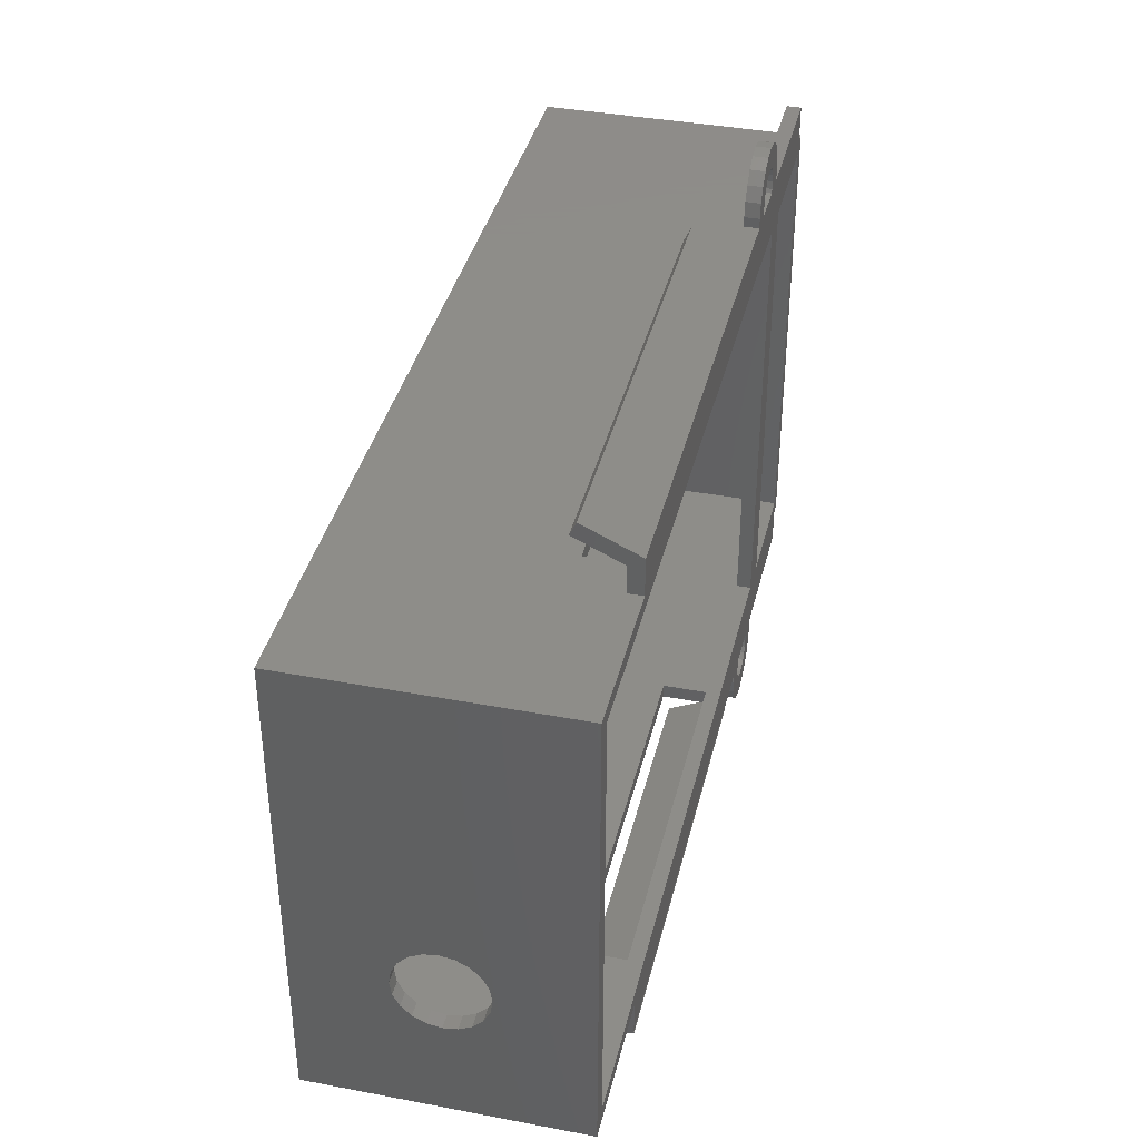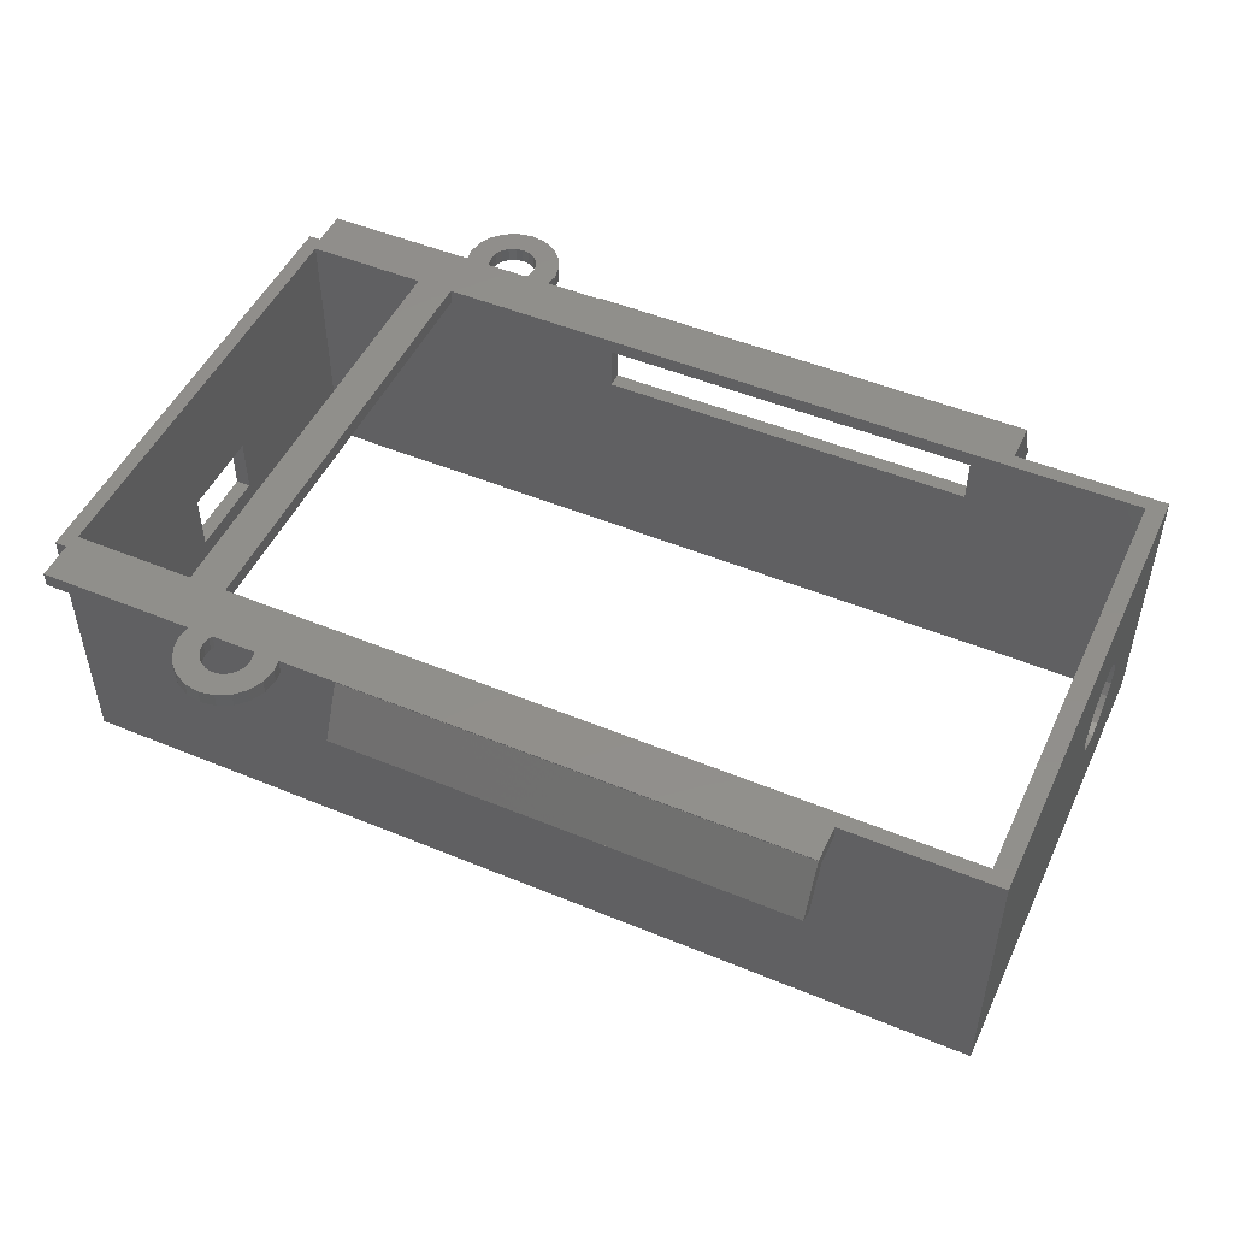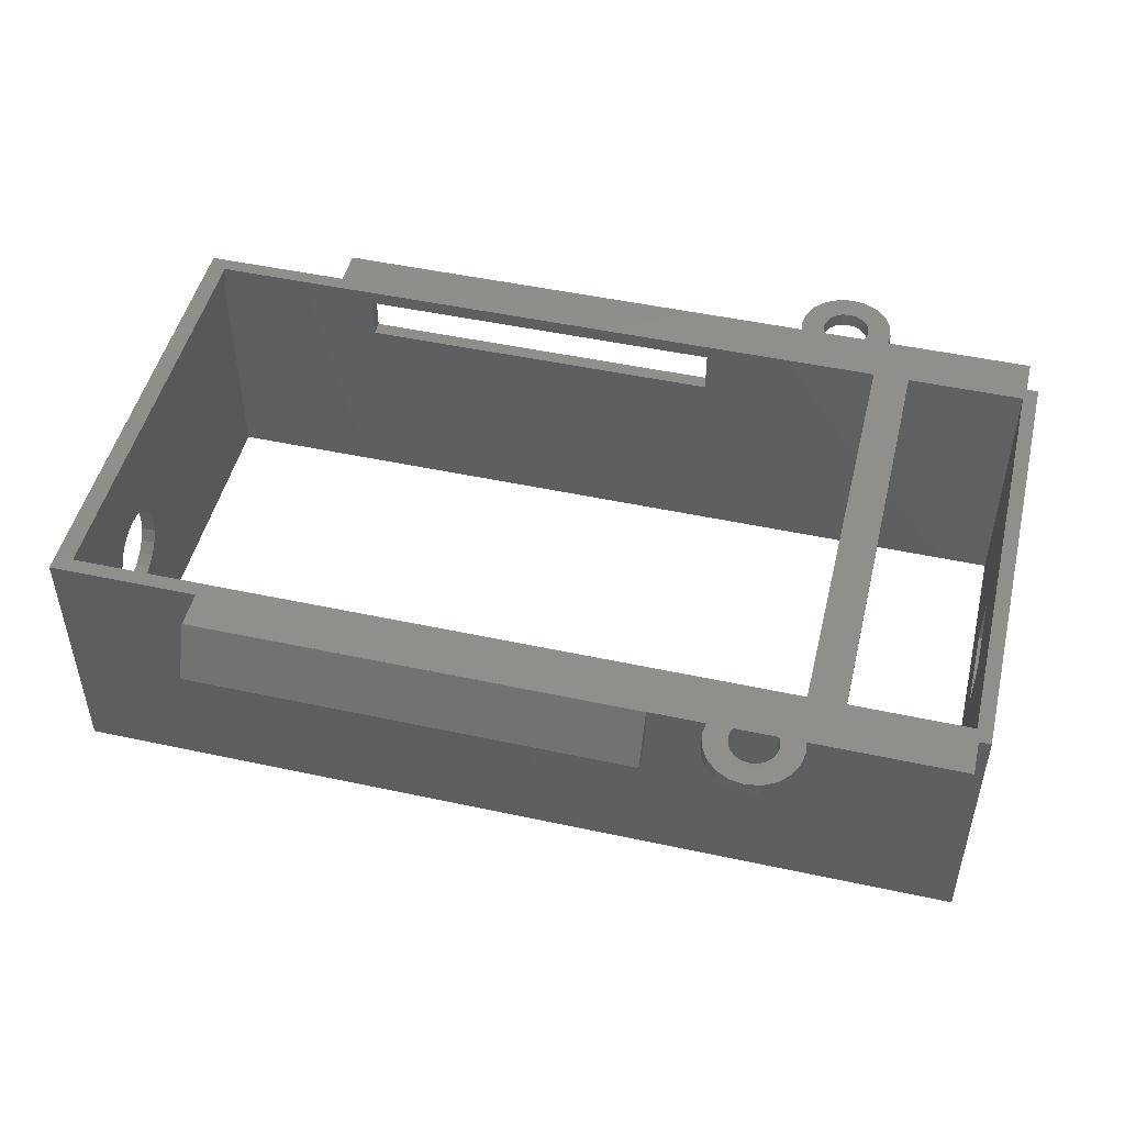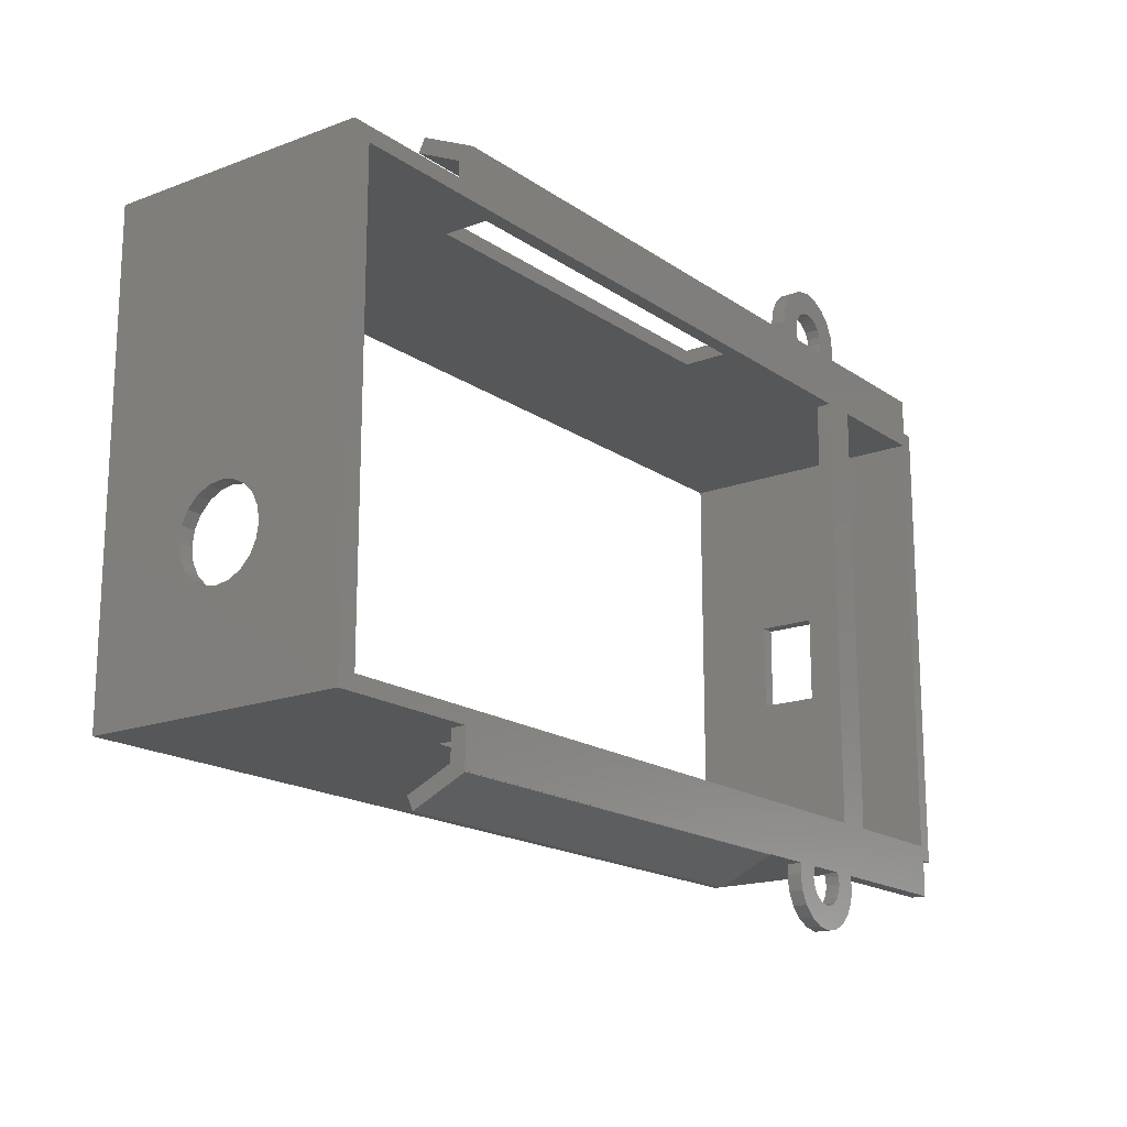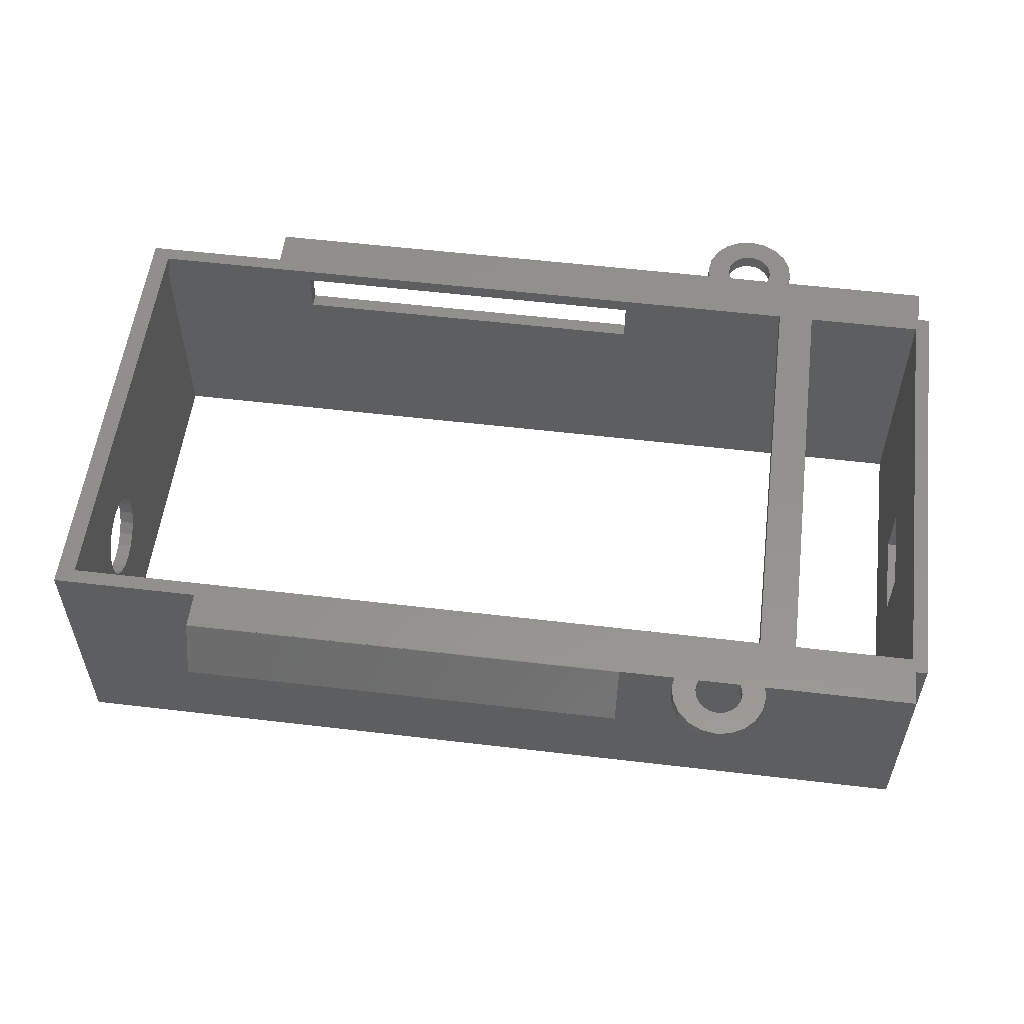
<metadata>
{"format":"stl","ext":"stl","renderer":"f3d","projection":"perspective","resolution":1024,"background":"white","views":[{"elev":38.5,"azim":-76.6,"up":"+Y"},{"elev":49.5,"azim":-155.4,"up":"+Z"},{"elev":48.7,"azim":13.5,"up":"+Z"},{"elev":-17.4,"azim":-53.2,"up":"+Y"},{"elev":55.6,"azim":7.1,"up":"+Z"}]}
</metadata>
<code>
# stl→obj: 244 verts, 516 faces
v 124 64 36
v 124 38 19
v 124 64 0
v 124 26 19
v 124 0 0
v 124 0 36
v 124 38 11
v 124 26 11
v 102 70.5 36
v 98.75 70.5 36
v 101.8 69 36
v 101.7 72.51 36
v 98.75 -6.5 36
v 102 -6.5 36
v 101.8 -5 36
v 100.8 62 36
v 98.59 71.5 36
v 100.8 74.32 36
v 100.8 2 36
v 98.34 -5 36
v 98.13 72.41 36
v 99.32 75.76 36
v 98.59 69.5 36
v 98.34 69 36
v 92.66 69 36
v 89.32 72.51 36
v 92.41 71.5 36
v 90.24 74.32 36
v 92.25 70.5 36
v 89 70.5 36
v 89.24 69 36
v 92.41 69.5 36
v 20.4 64 36
v 20.4 69 36
v 2.5 62 36
v 0 64 36
v 2.5 2 36
v 92.25 -6.5 36
v 89 -6.5 36
v 89.32 -8.509 36
v 89.24 -5 36
v 20.4 0 36
v 20.4 -5 36
v 97.41 73.13 36
v 97.51 76.68 36
v 96.5 73.59 36
v 95.5 77 36
v 95.5 73.75 36
v 94.5 73.59 36
v 93.49 76.68 36
v 93.59 73.13 36
v 91.68 75.76 36
v 92.87 72.41 36
v 98.59 -5.496 36
v 101.7 -8.509 36
v 98.59 -7.504 36
v 100.8 -10.32 36
v 92.66 -5 36
v 92.87 -8.41 36
v 90.24 -10.32 36
v 91.68 -11.76 36
v 92.41 -5.496 36
v 92.41 -7.504 36
v 0 0 36
v 98.13 -8.41 36
v 99.32 -11.76 36
v 97.41 -9.129 36
v 97.51 -12.68 36
v 96.5 -9.591 36
v 95.5 -9.75 36
v 95.5 -13 36
v 94.5 -9.591 36
v 93.49 -12.68 36
v 93.59 -9.129 36
v 105.8 62 36
v 122.4 64 36
v 122.4 69 36
v 122 62 36
v 122.4 0 36
v 122 2 36
v 105.8 2 36
v 122.4 -5 36
v 122 2 0
v 2 2 0
v 0 0 0
v 2 62 0
v 122 62 0
v 0 64 0
v 0 26 18
v 0 25.71 16.15
v 0 24.85 14.47
v 0 23.53 13.15
v 0 21.85 12.29
v 0 20 12
v 0 14.29 16.15
v 0 14 18
v 0 15.15 14.47
v 0 16.47 13.15
v 0 18.15 12.29
v 0 25.71 19.85
v 0 24.85 21.53
v 0 23.53 22.85
v 0 21.85 23.71
v 0 20 24
v 0 18.15 23.71
v 0 14.29 19.85
v 0 16.47 22.85
v 0 15.15 21.53
v 122.4 64 34
v 76.5 64 28
v 76.5 64 34
v 25.5 64 34
v 25.5 64 28
v 20.4 64 34
v 20.4 0 34
v 25.5 0 28
v 25.5 0 34
v 76.5 0 28
v 76.5 0 34
v 122.4 0 34
v 122.4 69 34
v 122.4 -5 34
v 25.5 66 34
v 101.8 69 34
v 102 70.5 34
v 98.75 70.5 34
v 101.7 72.51 34
v 98.59 71.5 34
v 100.8 74.32 34
v 98.59 69.5 34
v 98.34 69 34
v 92.87 72.41 34
v 90.24 74.32 34
v 91.68 75.76 34
v 89.24 69 34
v 92.25 70.5 34
v 92.41 69.5 34
v 92.41 71.5 34
v 89.32 72.51 34
v 92.66 69 34
v 89 70.5 34
v 81.6 67.71 34
v 76.5 66 34
v 20.4 67.71 34
v 98.13 72.41 34
v 99.32 75.76 34
v 97.41 73.13 34
v 97.51 76.68 34
v 96.5 73.59 34
v 95.5 73.75 34
v 95.5 77 34
v 94.5 73.59 34
v 93.49 76.68 34
v 93.59 73.13 34
v 81.6 69 34
v 98.75 -6.5 34
v 102 -6.5 34
v 101.7 -8.509 34
v 101.8 -5 34
v 98.59 -7.504 34
v 100.8 -10.32 34
v 98.13 -8.41 34
v 99.32 -11.76 34
v 98.59 -5.496 34
v 98.34 -5 34
v 92.66 -5 34
v 89.32 -8.509 34
v 92.41 -7.504 34
v 90.24 -10.32 34
v 92.25 -6.5 34
v 89 -6.5 34
v 89.24 -5 34
v 92.41 -5.496 34
v 81.6 -3.868 34
v 81.6 -5 34
v 76.5 -2 34
v 25.5 -2 34
v 20.4 -3.868 34
v 97.41 -9.129 34
v 97.51 -12.68 34
v 96.5 -9.591 34
v 95.5 -13 34
v 95.5 -9.75 34
v 94.5 -9.591 34
v 93.49 -12.68 34
v 93.59 -9.129 34
v 91.68 -11.76 34
v 92.87 -8.41 34
v 76.5 2 34
v 25.5 2 34
v 76.5 62 34
v 25.5 62 34
v 20.4 72.41 28.65
v 20.4 70.6 27.8
v 20.4 69.03 35.9
v 20.4 69 35.88
v 20.4 -5.119 36.05
v 20.4 -5 35.99
v 20.4 -8.5 28.8
v 20.4 -6.687 27.95
v 81.6 69 35.88
v 81.6 -5 35.99
v 122 38 19
v 122 38 11
v 122 26 11
v 122 26 19
v 2 62 34
v 2 26 18
v 2 25.71 19.85
v 2 24.85 21.53
v 2 23.53 22.85
v 2 21.85 23.71
v 2 2 34
v 2 20 24
v 2 14.29 19.85
v 2 14 18
v 2 15.15 21.53
v 2 16.47 22.85
v 2 18.15 23.71
v 2 25.71 16.15
v 2 24.85 14.47
v 2 23.53 13.15
v 2 21.85 12.29
v 2 20 12
v 2 18.15 12.29
v 2 14.29 16.15
v 2 16.47 13.15
v 2 15.15 14.47
v 2.5 62 34
v 100.8 62 34
v 76.5 62 28
v 25.5 62 28
v 105.8 62 34
v 105.8 2 34
v 100.8 2 34
v 76.5 2 28
v 2.5 2 34
v 25.5 2 28
v 81.6 -6.687 27.95
v 81.6 -8.5 28.8
v 81.6 -5.119 36.05
v 81.6 72.41 28.65
v 81.6 69.03 35.9
v 81.6 70.6 27.8
f 1 2 3
f 1 4 2
f 5 4 6
f 6 4 1
f 7 3 2
f 8 3 7
f 8 5 3
f 4 5 8
f 9 10 11
f 10 9 12
f 13 14 15
f 11 16 15
f 17 12 18
f 19 15 16
f 20 15 19
f 21 18 22
f 11 10 23
f 24 11 23
f 11 24 16
f 25 16 24
f 26 27 28
f 27 26 29
f 30 29 26
f 31 29 30
f 29 31 32
f 31 16 25
f 33 31 34
f 31 33 16
f 33 35 16
f 35 36 37
f 36 35 33
f 32 31 25
f 38 39 40
f 41 42 43
f 12 17 10
f 18 21 17
f 44 22 45
f 22 44 21
f 45 46 44
f 47 46 45
f 47 48 46
f 47 49 48
f 50 49 47
f 49 50 51
f 52 51 50
f 51 52 53
f 53 28 27
f 28 53 52
f 13 15 54
f 14 13 55
f 55 56 57
f 56 55 13
f 15 20 54
f 19 58 20
f 59 60 61
f 41 38 62
f 63 40 60
f 41 62 58
f 39 38 41
f 19 41 58
f 19 42 41
f 37 42 19
f 37 64 42
f 64 37 36
f 65 57 56
f 57 65 66
f 67 66 65
f 66 67 68
f 69 68 67
f 70 68 69
f 70 71 68
f 72 71 70
f 73 72 74
f 72 73 71
f 61 74 59
f 60 59 63
f 74 61 73
f 40 63 38
f 75 76 77
f 76 78 79
f 80 79 78
f 76 75 78
f 75 11 81
f 11 75 77
f 76 6 1
f 6 76 79
f 81 79 80
f 79 81 82
f 81 15 82
f 15 81 11
f 5 83 3
f 5 84 83
f 84 85 86
f 85 84 5
f 87 3 83
f 86 3 87
f 86 88 3
f 88 86 85
f 88 89 36
f 88 90 89
f 88 91 90
f 88 92 91
f 88 93 92
f 85 93 88
f 93 85 94
f 95 85 96
f 97 85 95
f 98 85 97
f 99 85 98
f 94 85 99
f 100 36 89
f 101 36 100
f 102 36 101
f 103 36 102
f 64 103 104
f 64 104 105
f 64 96 85
f 96 64 106
f 103 64 36
f 107 64 105
f 108 64 107
f 106 64 108
f 1 109 76
f 109 110 111
f 88 110 3
f 109 3 110
f 3 109 1
f 112 113 114
f 114 36 33
f 113 36 114
f 113 88 36
f 110 88 113
f 64 115 42
f 115 116 117
f 64 116 115
f 116 85 118
f 85 116 64
f 119 118 120
f 120 6 79
f 5 118 85
f 120 5 6
f 118 5 120
f 76 121 77
f 121 76 109
f 82 120 79
f 120 82 122
f 112 114 123
f 109 124 121
f 125 126 127
f 127 128 129
f 127 126 128
f 124 130 126
f 131 124 109
f 124 131 130
f 111 131 109
f 132 133 134
f 135 136 137
f 138 139 133
f 135 137 140
f 136 135 141
f 131 111 140
f 140 111 135
f 135 111 142
f 143 142 111
f 123 142 143
f 123 144 142
f 144 123 114
f 126 125 124
f 145 129 128
f 129 145 146
f 147 146 145
f 146 147 148
f 149 148 147
f 150 148 149
f 150 151 148
f 152 151 150
f 153 152 154
f 152 153 151
f 134 154 132
f 133 132 138
f 154 134 153
f 139 138 136
f 136 141 139
f 135 142 155
f 156 157 158
f 159 120 122
f 160 158 161
f 162 161 163
f 156 158 160
f 164 159 156
f 165 159 164
f 159 165 120
f 119 165 166
f 167 168 169
f 168 167 170
f 171 170 167
f 172 170 171
f 170 172 173
f 119 166 172
f 174 172 175
f 119 172 174
f 119 174 176
f 165 119 120
f 174 177 176
f 178 177 174
f 115 177 178
f 177 115 117
f 173 172 166
f 157 156 159
f 161 162 160
f 179 163 180
f 163 179 162
f 180 181 179
f 182 181 180
f 182 183 181
f 182 184 183
f 185 184 182
f 184 185 186
f 187 186 185
f 186 187 188
f 188 169 168
f 169 188 187
f 117 119 176
f 117 176 177
f 119 117 189
f 189 117 190
f 112 111 191
f 112 191 192
f 111 112 143
f 143 112 123
f 144 193 194
f 193 144 195
f 195 144 196
f 144 34 196
f 33 144 114
f 144 33 34
f 178 197 198
f 199 178 200
f 178 199 197
f 178 42 115
f 43 178 198
f 178 43 42
f 31 201 34
f 135 201 31
f 201 135 155
f 34 201 196
f 121 11 77
f 11 121 124
f 131 25 24
f 25 131 140
f 202 43 198
f 43 202 41
f 175 41 202
f 41 175 172
f 159 82 15
f 82 159 122
f 166 20 58
f 20 166 165
f 203 87 204
f 87 205 204
f 205 83 206
f 83 205 87
f 87 203 78
f 206 78 203
f 206 80 78
f 80 206 83
f 207 208 86
f 207 209 208
f 207 210 209
f 207 211 210
f 207 212 211
f 213 212 207
f 212 213 214
f 215 213 216
f 217 213 215
f 218 213 217
f 219 213 218
f 214 213 219
f 220 86 208
f 221 86 220
f 222 86 221
f 223 86 222
f 84 223 224
f 84 224 225
f 84 216 213
f 216 84 226
f 223 84 86
f 227 84 225
f 228 84 227
f 226 84 228
f 192 35 229
f 35 192 16
f 191 16 192
f 191 230 16
f 231 230 191
f 87 230 231
f 86 229 207
f 229 232 192
f 232 86 231
f 229 86 232
f 233 78 75
f 230 87 233
f 87 231 86
f 233 87 78
f 80 234 81
f 83 235 234
f 235 236 189
f 83 234 80
f 84 236 83
f 235 83 236
f 189 19 235
f 19 189 37
f 190 37 189
f 190 237 37
f 238 237 190
f 84 237 238
f 236 84 238
f 237 84 213
f 206 2 4
f 2 206 203
f 204 8 7
f 8 204 205
f 204 2 203
f 2 204 7
f 8 206 4
f 206 8 205
f 91 222 221
f 222 91 92
f 228 95 226
f 95 228 97
f 100 210 101
f 210 100 209
f 93 224 223
f 224 93 94
f 226 96 216
f 96 226 95
f 94 225 224
f 225 94 99
f 216 106 215
f 106 216 96
f 107 219 218
f 219 107 105
f 92 223 222
f 223 92 93
f 90 208 89
f 208 90 220
f 91 220 90
f 220 91 221
f 104 212 214
f 212 104 103
f 99 227 225
f 227 99 98
f 89 209 100
f 209 89 208
f 105 214 219
f 214 105 104
f 227 97 228
f 97 227 98
f 101 211 102
f 211 101 210
f 103 211 212
f 211 103 102
f 217 107 218
f 107 217 108
f 215 108 217
f 108 215 106
f 118 189 236
f 189 118 119
f 238 118 236
f 118 238 116
f 117 238 190
f 238 117 116
f 231 111 110
f 111 231 191
f 113 231 110
f 231 113 232
f 192 113 112
f 113 192 232
f 14 159 15
f 159 14 157
f 185 71 73
f 71 185 182
f 66 161 57
f 161 66 163
f 169 40 167
f 40 169 60
f 180 66 68
f 66 180 163
f 182 68 71
f 68 182 180
f 167 39 171
f 39 167 40
f 57 158 55
f 158 57 161
f 55 157 14
f 157 55 158
f 187 60 169
f 60 187 61
f 171 41 172
f 41 171 39
f 187 73 61
f 73 187 185
f 164 20 165
f 20 164 54
f 156 54 164
f 54 156 13
f 38 173 62
f 173 38 170
f 183 72 70
f 72 183 184
f 179 65 162
f 65 179 67
f 59 168 63
f 168 59 188
f 179 69 67
f 69 179 181
f 181 70 69
f 70 181 183
f 63 170 38
f 170 63 168
f 62 166 58
f 166 62 173
f 162 56 160
f 56 162 65
f 160 13 156
f 13 160 56
f 74 188 59
f 188 74 186
f 184 74 72
f 74 184 186
f 12 129 18
f 129 12 127
f 9 127 12
f 127 9 125
f 18 146 22
f 146 18 129
f 148 47 45
f 47 148 151
f 146 45 22
f 45 146 148
f 153 52 50
f 52 153 134
f 151 50 47
f 50 151 153
f 135 30 141
f 30 135 31
f 139 28 133
f 28 139 26
f 133 52 134
f 52 133 28
f 11 125 9
f 125 11 124
f 141 26 139
f 26 141 30
f 128 21 145
f 21 128 17
f 126 17 128
f 17 126 10
f 145 44 147
f 44 145 21
f 150 46 48
f 46 150 149
f 29 138 27
f 138 29 136
f 149 44 46
f 44 149 147
f 154 49 51
f 49 154 152
f 25 137 32
f 137 25 140
f 152 48 49
f 48 152 150
f 32 136 29
f 136 32 137
f 27 132 53
f 132 27 138
f 53 154 51
f 154 53 132
f 131 23 130
f 23 131 24
f 130 10 126
f 10 130 23
f 199 239 240
f 239 199 200
f 239 178 174
f 178 239 200
f 198 241 202
f 241 198 197
f 202 241 175
f 175 239 174
f 240 175 241
f 175 240 239
f 199 241 197
f 241 199 240
f 155 242 243
f 155 243 201
f 242 155 244
f 244 155 142
f 195 201 243
f 201 195 196
f 194 242 244
f 242 194 193
f 242 195 243
f 195 242 193
f 194 142 144
f 142 194 244
f 81 233 75
f 233 81 234
f 235 233 234
f 233 235 230
f 235 16 230
f 16 235 19
f 37 229 35
f 229 37 237
f 213 229 237
f 229 213 207

</code>
